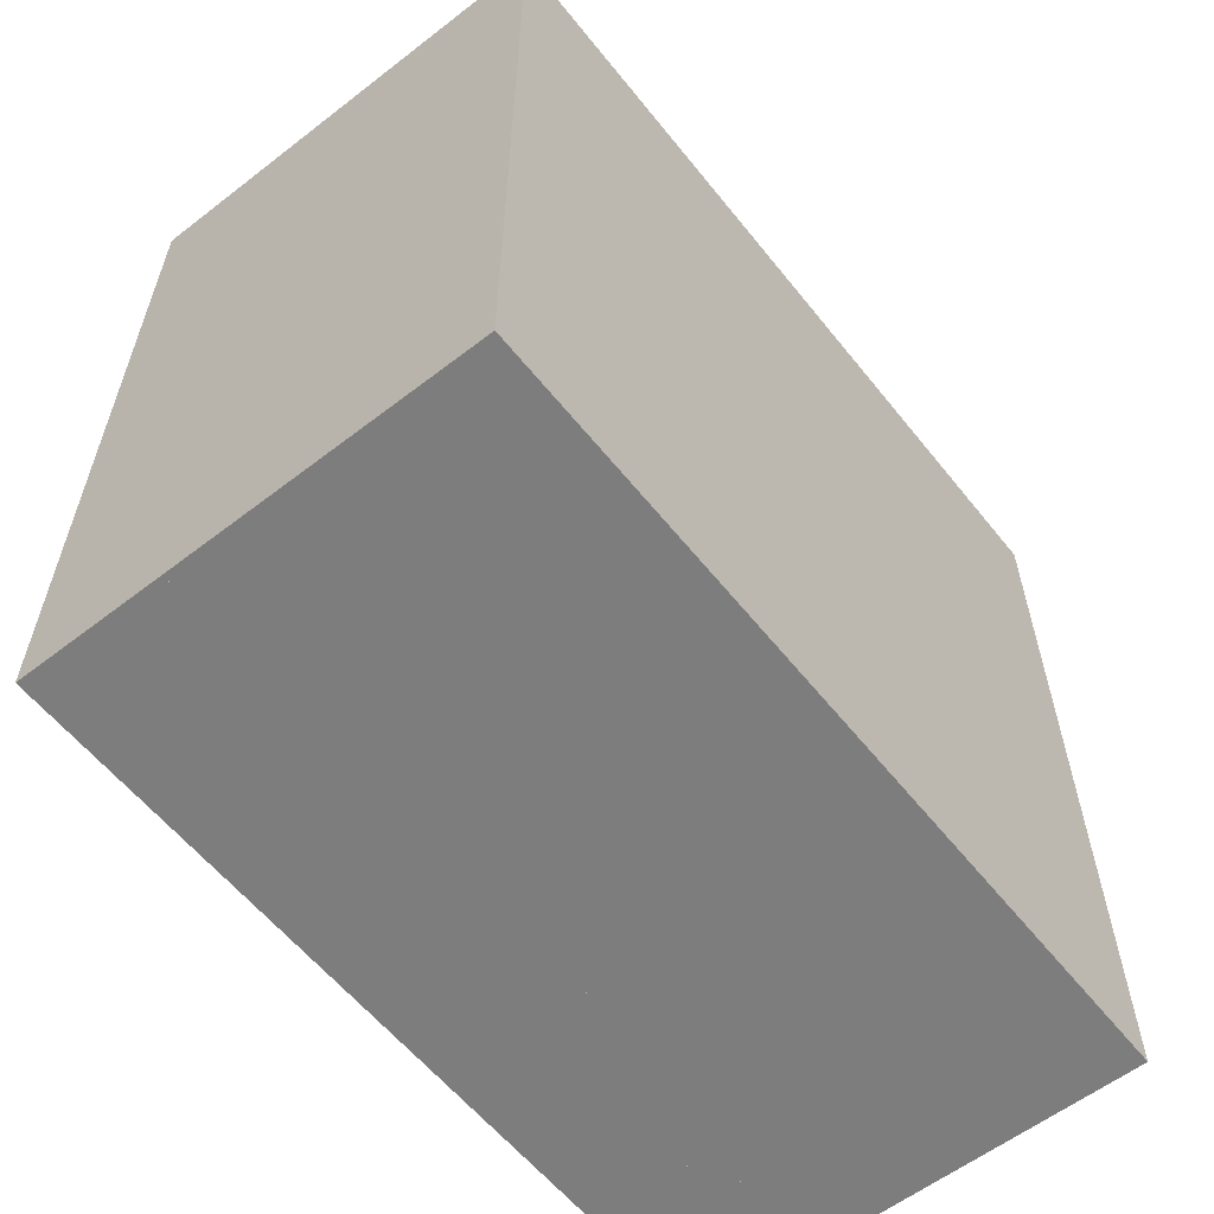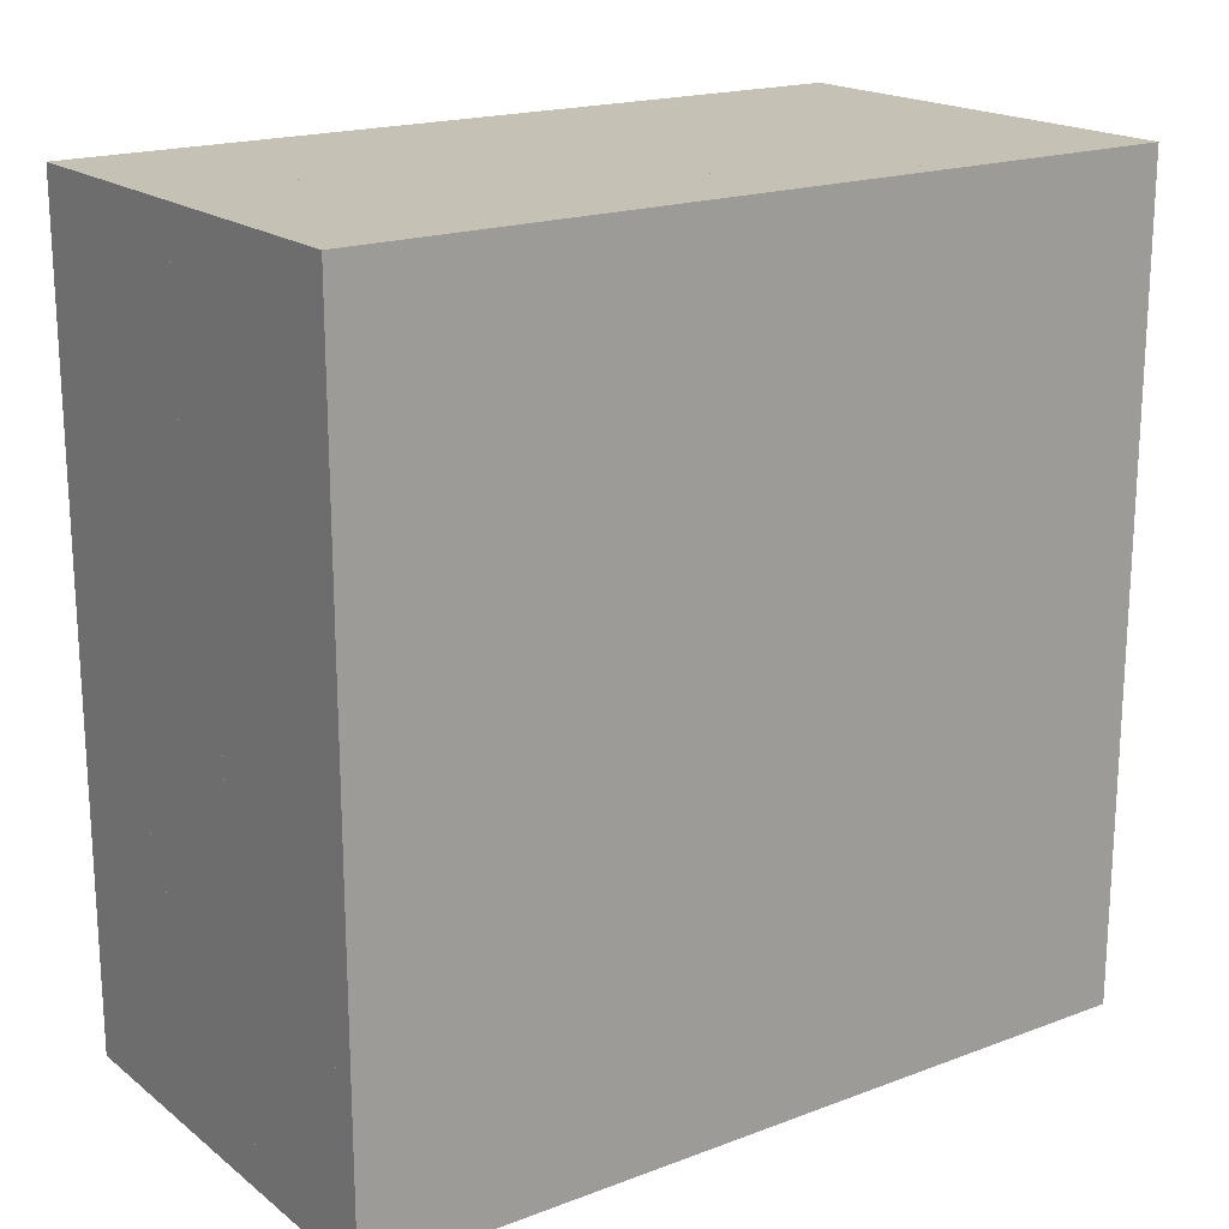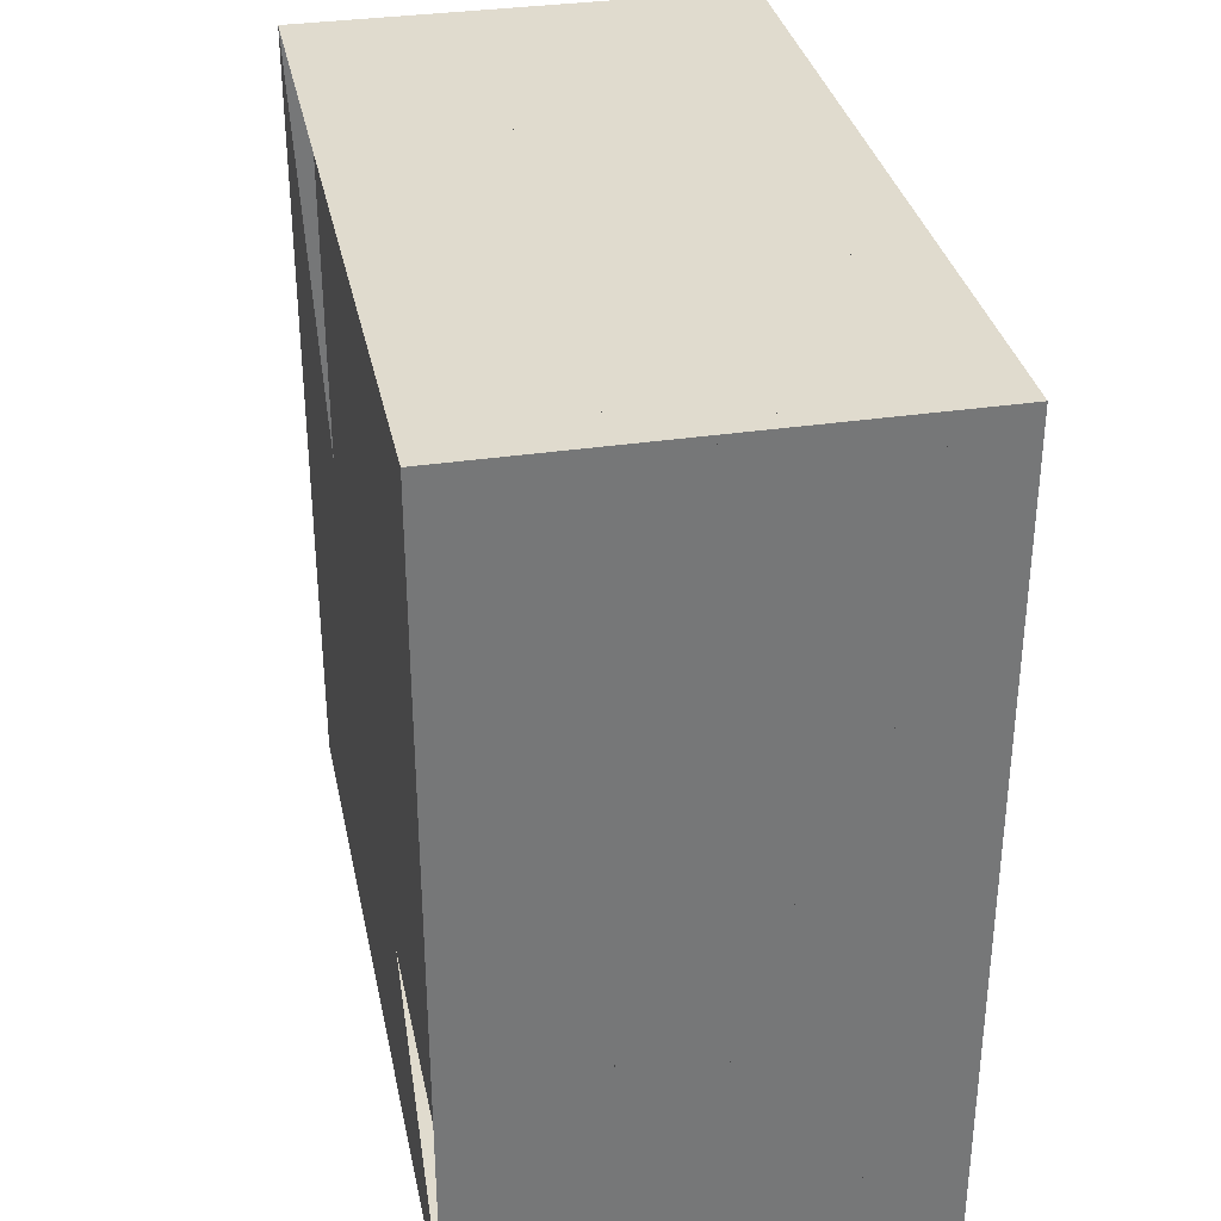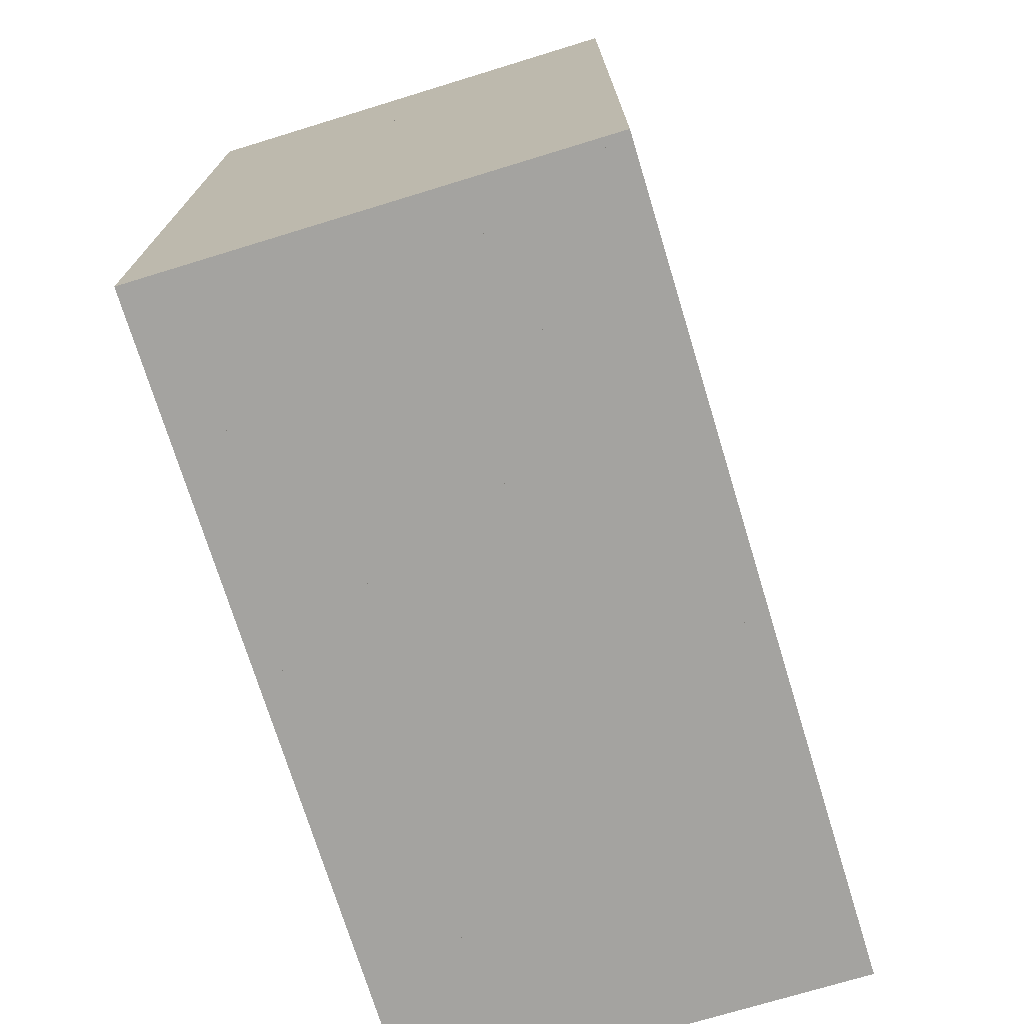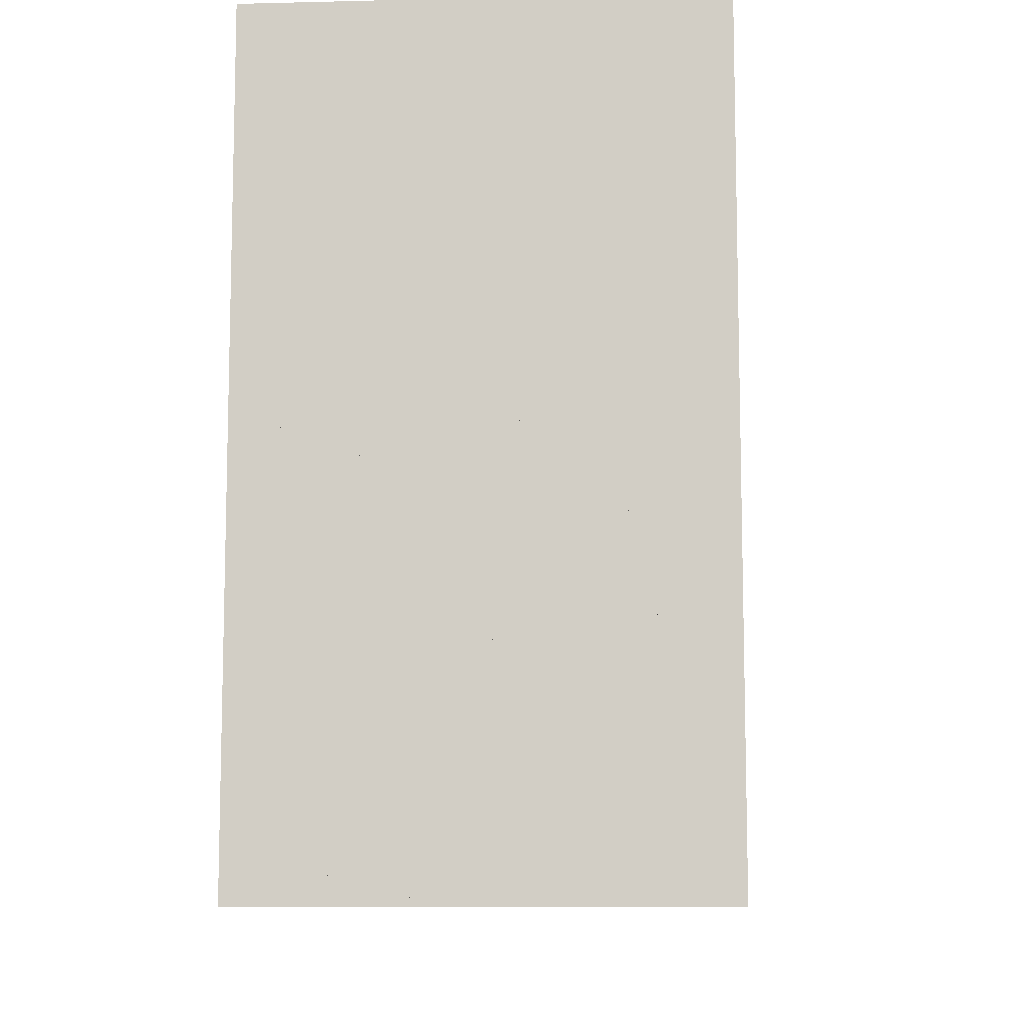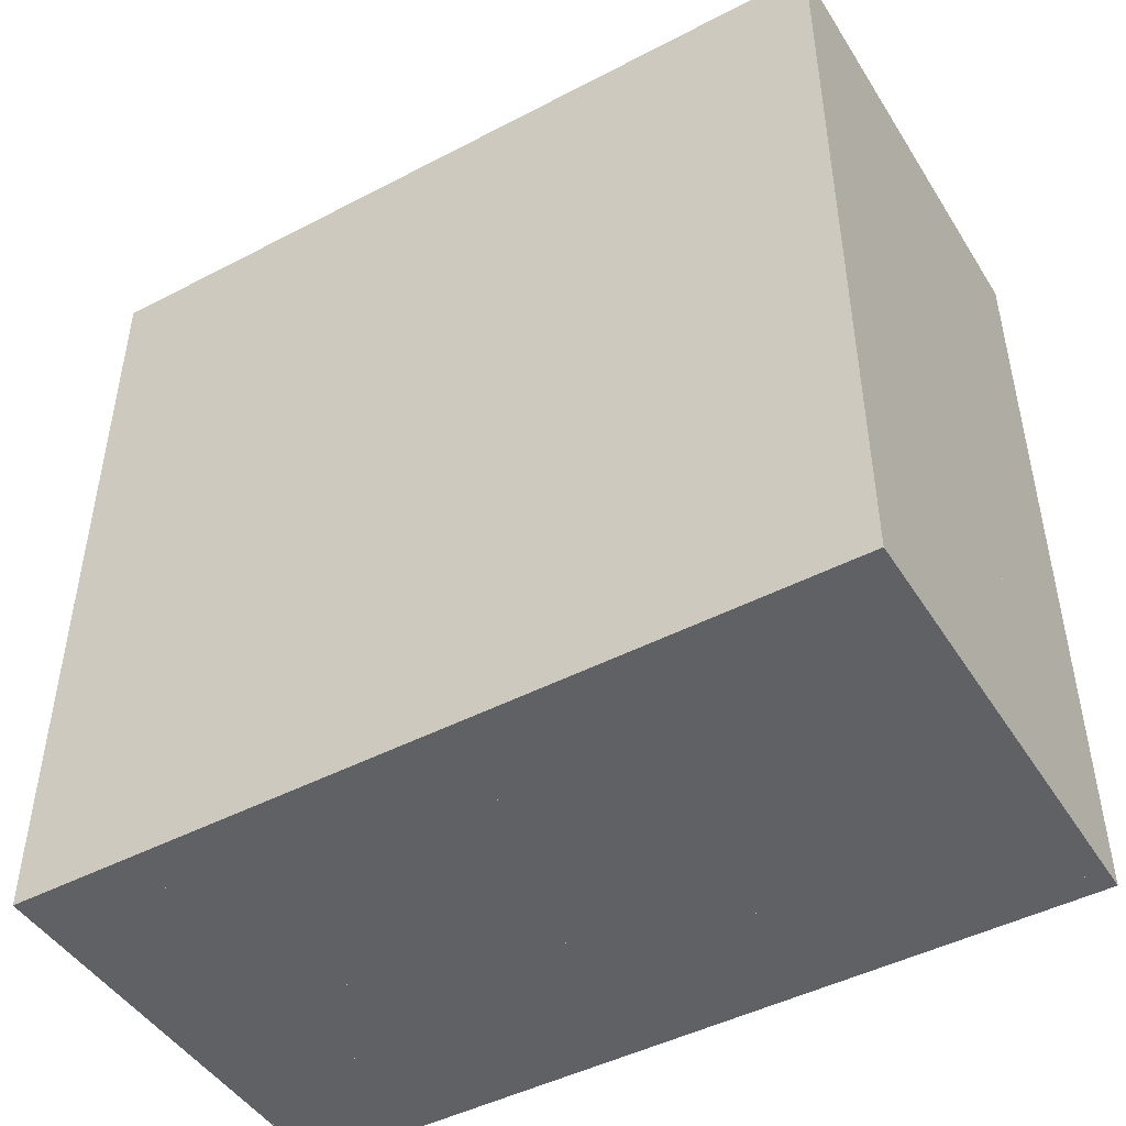
<metadata>
{"format":"obj","ext":"obj","renderer":"f3d","projection":"perspective","resolution":1024,"background":"white","views":[{"elev":-59.2,"azim":38.4,"up":"+Y"},{"elev":18.8,"azim":54.6,"up":"+Y"},{"elev":33.4,"azim":-11.6,"up":"+Y"},{"elev":-73.0,"azim":17.0,"up":"+Z"},{"elev":-9.3,"azim":-176.3,"up":"+Z"},{"elev":-46.5,"azim":120.7,"up":"+Y"}]}
</metadata>
<code>
v 0 -1 -1
v 0 -1 1
v 0 1 1
v 0 1 -1
v 0.06084 -1 -1
v 0.06084 -1 1
v 0.06084 1 1
v 0.06084 1 -1
v 0.1214 -1 -1
v 0.1214 -1 1
v 0.1214 1 1
v 0.1214 1 -1
v 0.1816 -1 -1
v 0.1816 -1 1
v 0.1816 1 1
v 0.1816 1 -1
v 0.2412 -1 -1
v 0.2412 -1 1
v 0.2412 1 1
v 0.2412 1 -1
v 0.3003 -1 -1
v 0.3003 -1 1
v 0.3003 1 1
v 0.3003 1 -1
v 0.3588 -1 -1
v 0.3588 -1 1
v 0.3588 1 1
v 0.3588 1 -1
v 0.417 -1 -1
v 0.417 -1 1
v 0.417 1 1
v 0.417 1 -1
v 0.4749 -1 -1
v 0.4749 -1 1
v 0.4749 1 1
v 0.4749 1 -1
v 0.5328 -1 -1
v 0.5328 -1 1
v 0.5328 1 1
v 0.5328 1 -1
v 0.5906 -1 -1
v 0.5906 -1 1
v 0.5906 1 1
v 0.5906 1 -1
v 0.6485 -1 -1
v 0.6485 -1 1
v 0.6485 1 1
v 0.6485 1 -1
v 0.7064 -1 -1
v 0.7064 -1 1
v 0.7064 1 1
v 0.7064 1 -1
v 0.7643 -1 -1
v 0.7643 -1 1
v 0.7643 1 1
v 0.7643 1 -1
v 0.8222 -1 -1
v 0.8222 -1 1
v 0.8222 1 1
v 0.8222 1 -1
v 0.8801 -1 -1
v 0.8801 -1 1
v 0.8801 1 1
v 0.8801 1 -1
v 0.938 -1 -1
v 0.938 -1 1
v 0.938 1 1
v 0.938 1 -1
v 0.9959 -1 -1
v 0.9959 -1 1
v 0.9959 1 1
v 0.9959 1 -1
v 1.054 -1 -1
v 1.054 -1 1
v 1.054 1 1
v 1.054 1 -1
v 1.112 -1 -1
v 1.112 -1 1
v 1.112 1 1
v 1.112 1 -1
f 1 2 4 5
f 5 6 7 8
f 5 6 2 1
f 6 7 3 2
f 7 8 4 3
f 8 5 1 4
f 9 10 11 12
f 9 10 6 5
f 10 11 7 6
f 11 12 8 7
f 12 9 5 8
f 13 14 15 16
f 13 14 10 9
f 14 15 11 10
f 15 16 12 11
f 16 13 9 12
f 17 18 19 20
f 17 18 14 13
f 18 19 15 14
f 19 20 16 15
f 20 17 13 16
f 21 22 23 24
f 21 22 18 17
f 22 23 19 18
f 23 24 20 19
f 24 21 17 20
f 25 26 27 28
f 25 26 22 21
f 26 27 23 22
f 27 28 24 23
f 28 25 21 24
f 29 30 31 32
f 29 30 26 25
f 30 31 27 26
f 31 32 28 27
f 32 29 25 28
f 33 34 35 36
f 33 34 30 29
f 34 35 31 30
f 35 36 32 31
f 36 33 29 32
f 37 38 39 40
f 37 38 34 33
f 38 39 35 34
f 39 40 36 35
f 40 37 33 36
f 41 42 43 44
f 41 42 38 37
f 42 43 39 38
f 43 44 40 39
f 44 41 37 40
f 45 46 47 48
f 45 46 42 41
f 46 47 43 42
f 47 48 44 43
f 48 45 41 44
f 49 50 51 52
f 49 50 46 45
f 50 51 47 46
f 51 52 48 47
f 52 49 45 48
f 53 54 55 56
f 53 54 50 49
f 54 55 51 50
f 55 56 52 51
f 56 53 49 52
f 57 58 59 60
f 57 58 54 53
f 58 59 55 54
f 59 60 56 55
f 60 57 53 56
f 61 62 63 64
f 61 62 58 57
f 62 63 59 58
f 63 64 60 59
f 64 61 57 60
f 65 66 67 68
f 65 66 62 61
f 66 67 63 62
f 67 68 64 63
f 68 65 61 64
f 69 70 71 72
f 69 70 66 65
f 70 71 67 66
f 71 72 68 67
f 72 69 65 68
f 73 74 75 76
f 73 74 70 69
f 74 75 71 70
f 75 76 72 71
f 76 73 69 72
f 77 78 79 80
f 77 78 74 73
f 78 79 75 74
f 79 80 76 75
f 80 77 73 76

</code>
